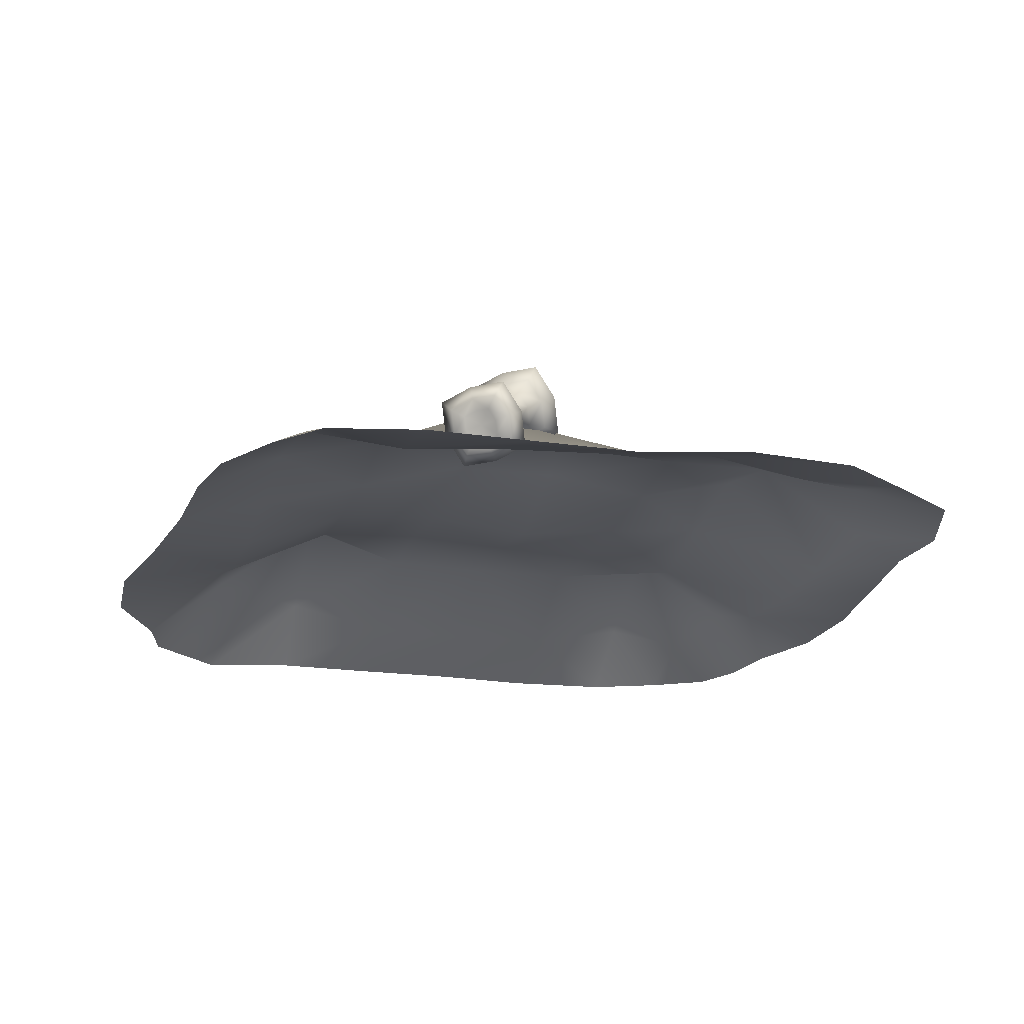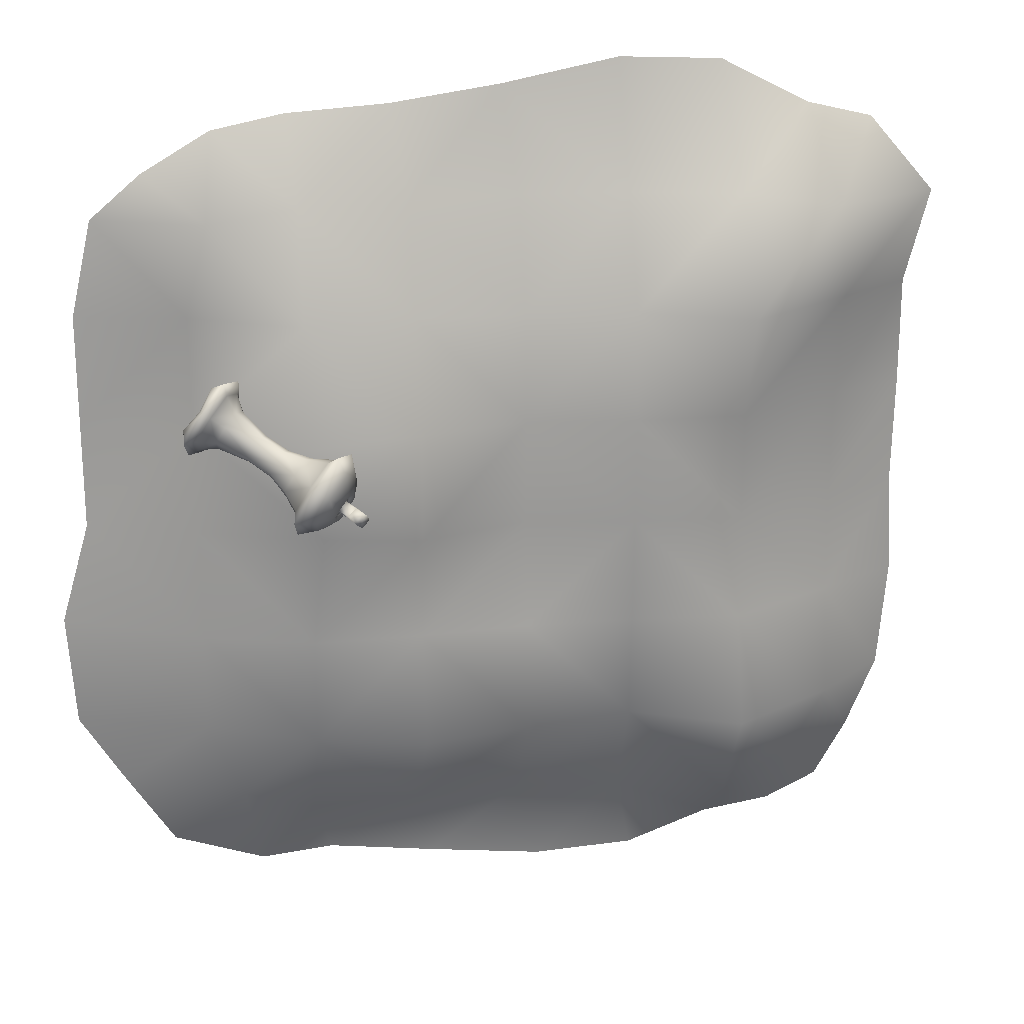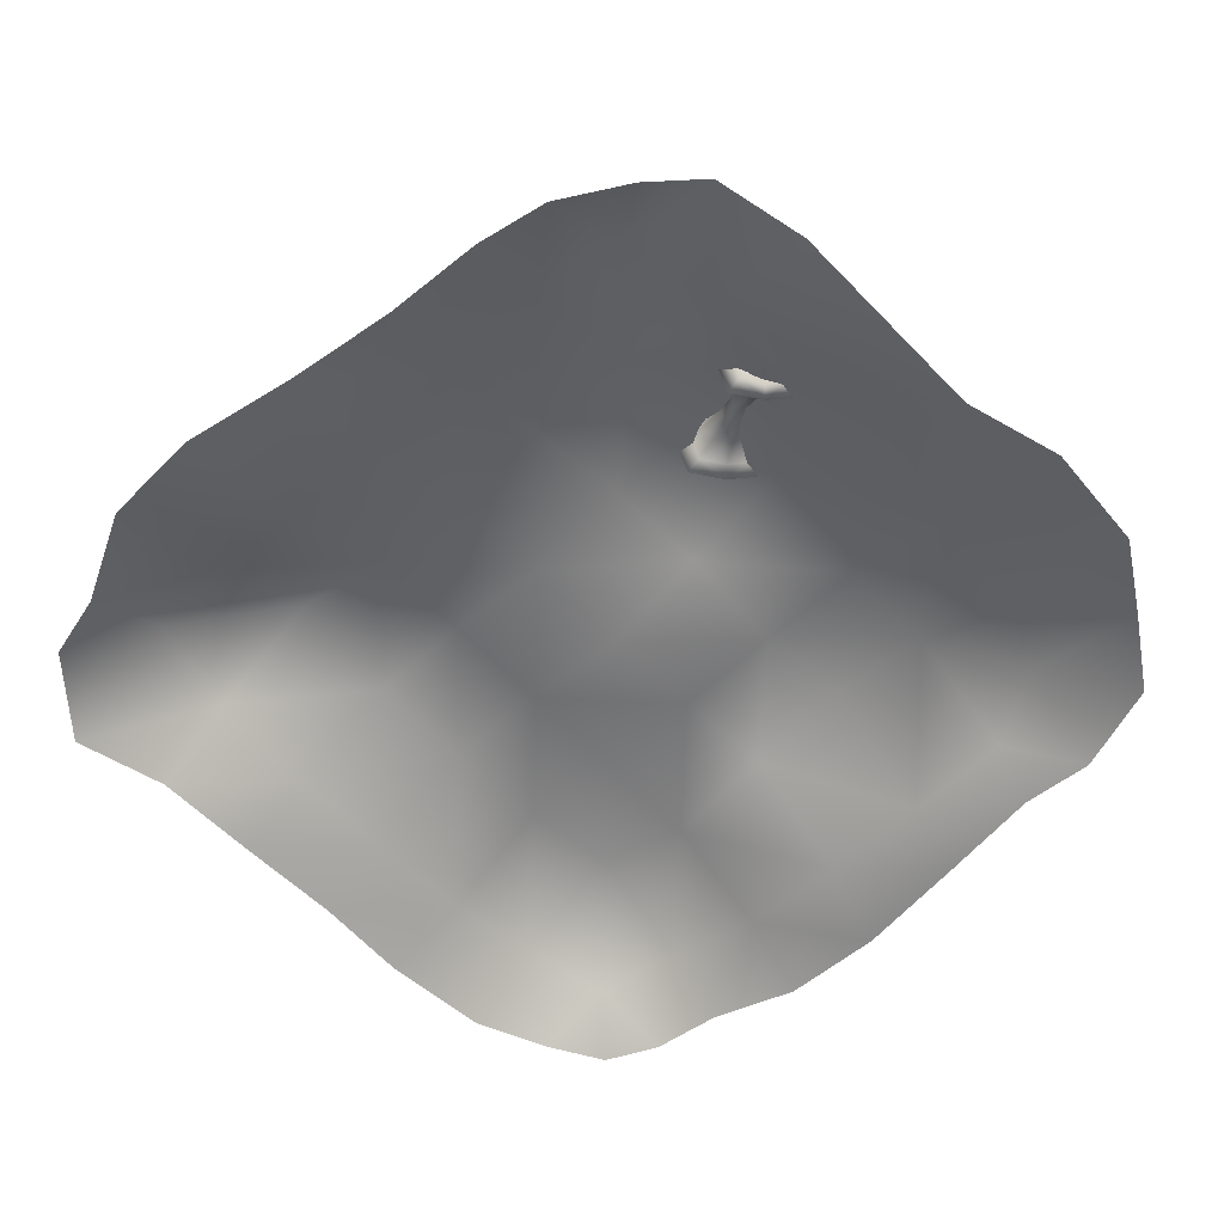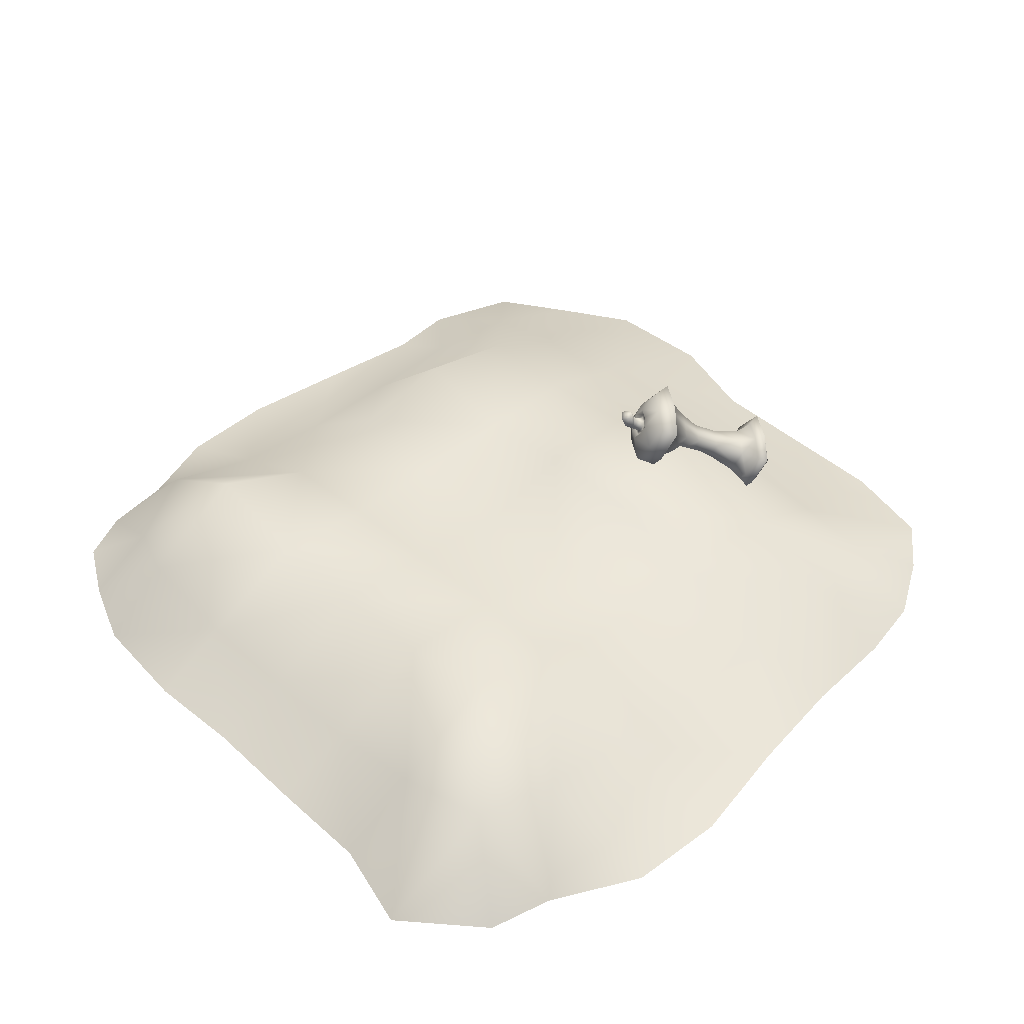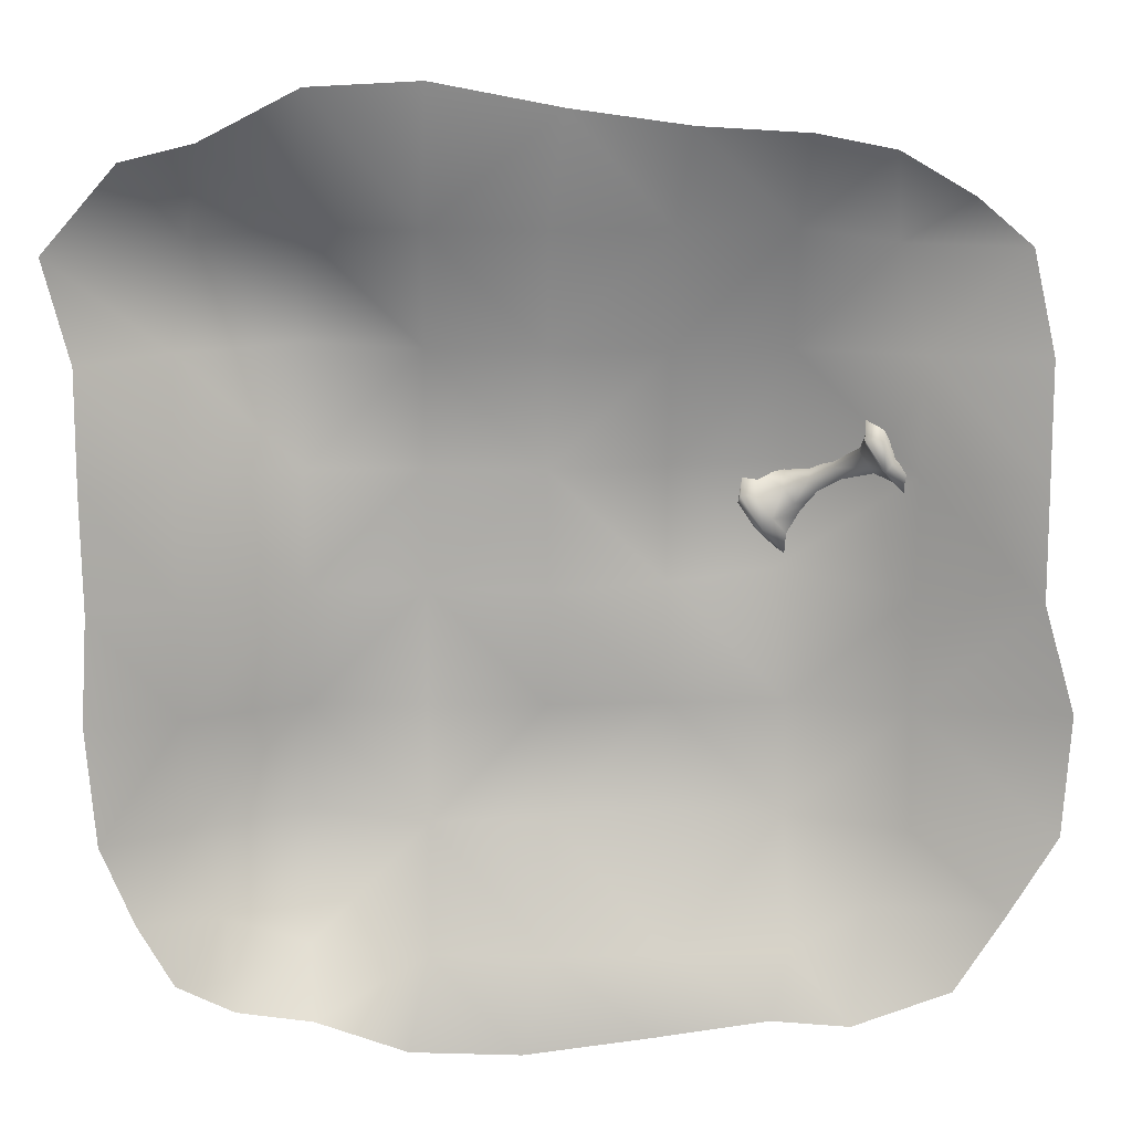
<metadata>
{"format":"obj","ext":"obj","renderer":"f3d","projection":"perspective","resolution":1024,"background":"white","views":[{"elev":-20.3,"azim":74.7,"up":"+Y"},{"elev":21.2,"azim":170.0,"up":"+Z"},{"elev":-58.3,"azim":43.3,"up":"+Y"},{"elev":43.4,"azim":-43.7,"up":"+Y"},{"elev":12.6,"azim":-2.0,"up":"+Z"}]}
</metadata>
<code>
o Garbage_Pile_Tiny_Cylinder.025
v -1.013 -1e-06 1.035
v 0.9797 -1e-06 0.9514
v -0.9421 -1e-06 -0.9734
v 0.9808 -1e-06 -1.014
v -1.126 -1e-06 -0.0348
v 0.01727 -1e-06 1.158
v 1.176 -1e-06 -0.02508
v -0.08909 -1e-06 -1.165
v -0.01911 0.1795 -0.02508
v -1.132 -1e-06 0.5626
v 0.5951 -1e-06 1.1
v 1.234 -1e-06 -0.6128
v -0.6029 -1e-06 -1.07
v -1.117 -1e-06 -0.6128
v -0.5857 -1e-06 1.206
v 1.176 -1e-06 0.5723
v 0.5277 -1e-06 -1.084
v -0.01911 0.2464 -0.6225
v -0.01911 0.1822 0.5723
v -0.6165 0.2481 -0.02508
v 0.5491 0.2951 0.003935
v 0.5783 0.2047 0.5723
v -0.6165 0.3446 0.5723
v -0.6165 0.3338 -0.6225
v 0.5783 0.2367 -0.6225
v -1.2 -1e-06 0.8206
v 0.793 -1e-06 1.061
v 1.111 -1e-06 -0.8132
v -0.7965 -1e-06 -1.043
v -1.142 -1e-06 -0.3102
v -0.3038 -1e-06 1.22
v 1.176 -1e-06 0.2736
v 0.2329 -1e-06 -1.125
v -0.01911 0.03326 -0.9212
v -0.01911 0.2015 0.2736
v -0.9152 0.09046 -0.02508
v 0.2796 0.2721 -0.02508
v -1.132 -1e-06 0.2639
v 0.3188 -1e-06 1.117
v 1.255 -1e-06 -0.3024
v -0.3703 -1e-06 -1.154
v -1.033 -1e-06 -0.8141
v -0.8319 -1e-06 1.08
v 1.117 -1e-06 0.8346
v 0.7285 -1e-06 -1.102
v -0.01911 0.2153 -0.3238
v -0.01911 0.06365 0.871
v -0.3178 0.2315 -0.02508
v 0.877 0.1112 -0.02508
v 0.5783 0.3278 0.2736
v 0.5783 0.1207 0.871
v 0.2796 0.1752 0.5723
v 0.877 0.06338 0.5723
v -0.6165 0.2508 0.2736
v -0.6165 0.1582 0.871
v -0.9152 0.1582 0.5723
v -0.3178 0.224 0.5723
v -0.6165 0.1546 -0.9212
v -0.6165 0.2531 -0.3238
v -0.9152 0.1582 -0.6225
v -0.3178 0.197 -0.6225
v 0.5783 0.05234 -0.9212
v 0.5783 0.233 -0.3238
v 0.2796 0.3033 -0.6225
v 0.877 0.09339 -0.6225
v 0.877 0.1391 -0.3238
v 0.2796 0.2314 -0.3238
v 0.2796 0.0384 -0.9212
v -0.3178 0.2201 -0.3238
v -0.9152 0.09959 -0.3238
v -0.8256 0.09552 -0.8316
v -0.3178 0.08899 0.871
v -0.8788 0.2055 0.8402
v -0.9152 0.09959 0.2736
v 0.8182 0.1099 0.8346
v 0.2796 0.08752 0.871
v 0.2796 0.2651 0.2736
v 0.877 0.09336 0.2736
v -0.3178 0.244 0.2736
v -0.3178 0.05846 -0.9212
v 0.779 0.1196 -0.8288
v 0.8366 0.1954 0.3878
v 0.5029 0.395 0.1505
v 0.8155 0.1316 0.3568
v 0.4947 0.3702 0.1384
v 0.8808 0.2089 0.33
v 0.5201 0.4002 0.128
v 0.8597 0.1451 0.2989
v 0.5119 0.3754 0.116
v 0.7677 0.2441 0.3603
v 0.7038 0.2774 0.3006
v 0.649 0.3124 0.2681
v 0.5966 0.3534 0.2586
v 0.5677 0.2663 0.2163
v 0.6294 0.2535 0.2395
v 0.6848 0.2201 0.2728
v 0.7404 0.1618 0.3202
v 0.6281 0.2847 0.1373
v 0.6702 0.2659 0.1861
v 0.7245 0.2322 0.2209
v 0.7974 0.1791 0.2456
v 0.6569 0.3718 0.1796
v 0.6898 0.3249 0.2147
v 0.7434 0.2895 0.2487
v 0.8247 0.2615 0.2856
v 0.5184 0.4283 0.2839
v 0.4593 0.2501 0.1973
v 0.5827 0.2877 0.03574
v 0.6418 0.4659 0.1223
v 0.4988 0.4255 0.2282
v 0.4576 0.3013 0.1679
v 0.5436 0.3275 0.05526
v 0.5848 0.4517 0.1156
v 0.4912 0.4116 0.1697
v 0.4721 0.354 0.1417
v 0.512 0.3662 0.08947
v 0.5311 0.4238 0.1175
v 0.4743 0.4059 0.1339
v 0.4568 0.3978 0.1126
v 0.4946 0.4126 0.1146
v 0.477 0.4045 0.09337
v 0.7408 0.08474 0.364
v 0.7955 0.2498 0.4442
v 0.8551 0.1196 0.2144
v 0.9098 0.2846 0.2946
v 0.7898 0.1012 0.3674
v 0.8276 0.2152 0.4228
v 0.8687 0.1253 0.264
v 0.9065 0.2393 0.3194
v 0.7937 0.08922 0.2829
v 0.5164 0.2549 0.1098
v 0.8569 0.2801 0.3756
v 0.5847 0.4611 0.2099
v 0.7983 0.2593 0.3261
v 0.7251 0.2879 0.2768
v 0.6709 0.3233 0.2436
v 0.629 0.3694 0.2224
v 0.7668 0.164 0.2798
v 0.7032 0.2217 0.2446
v 0.6483 0.2551 0.2105
v 0.5956 0.2686 0.1735
v 0.4974 0.3047 0.1068
v 0.545 0.4483 0.1766
v 0.4905 0.3556 0.1134
v 0.5126 0.4222 0.1458
v 0.5027 0.3709 0.1263
v 0.5122 0.3995 0.1402
v 0.4658 0.3999 0.1017
v 0.4856 0.4105 0.1256
v 0.8176 0.1098 0.306
v 0.8613 0.2417 0.3701
v 0.8272 0.1388 0.3201
v 0.8517 0.2127 0.356
v 0.5446 0.398 0.2606
v 0.5018 0.2687 0.1978
v 0.5913 0.296 0.08053
v 0.6341 0.4253 0.1433
v 0.5927 0.4218 0.2069
v 0.5432 0.2722 0.1342
v 0.7479 0.117 0.3475
v 0.8347 0.1435 0.2338
v 0.8763 0.269 0.2947
v 0.7894 0.2425 0.4085
v 0.788 0.1204 0.2859
v 0.8361 0.2656 0.3564
v 0.7547 0.1632 0.4217
v 0.4743 0.3348 0.2596
v 0.8959 0.2062 0.2369
v 0.6268 0.3812 0.06
v 0.8178 0.2224 0.2568
v 0.7386 0.2623 0.2287
v 0.6848 0.2969 0.1941
v 0.6496 0.3304 0.1491
v 0.7473 0.2009 0.349
v 0.6896 0.2473 0.2928
v 0.6344 0.2815 0.2601
v 0.5751 0.3077 0.2467
v 0.4681 0.3603 0.2113
v 0.5743 0.3927 0.07216
v 0.4769 0.3814 0.1619
v 0.5262 0.3964 0.09732
v 0.4968 0.382 0.1471
v 0.518 0.3884 0.1193
v 0.4634 0.4013 0.1258
v 0.488 0.4092 0.1015
v 0.7994 0.1554 0.4073
v 0.8969 0.1851 0.2795
v 0.8208 0.1619 0.3791
v 0.8755 0.1786 0.3076
v 0.4602 0.441 0.1312
v 0.8394 0.1757 0.338
v 0.6232 0.3639 0.09813
v 0.5126 0.3302 0.243
v 0.7584 0.1766 0.3914
v 0.8657 0.2094 0.2509
v 0.4743 0.4059 0.1339
v 0.4568 0.3978 0.1126
v 0.4946 0.4126 0.1146
v 0.477 0.4045 0.09337
v 0.4658 0.3999 0.1017
v 0.4856 0.4105 0.1256
v 0.4634 0.4013 0.1258
v 0.488 0.4092 0.1015
v 0.4427 0.4329 0.1099
v 0.4805 0.4477 0.1119
v 0.4629 0.4396 0.09066
v 0.4517 0.435 0.099
v 0.4715 0.4456 0.1229
v 0.4493 0.4363 0.1231
v 0.4739 0.4443 0.09881
v 0.4616 0.4403 0.1109
v 0.5005 0.4011 0.1621
v 0.4869 0.36 0.1422
v 0.5153 0.3687 0.1049
v 0.5289 0.4098 0.1249
v 0.5158 0.4087 0.1451
v 0.5 0.3611 0.122
v 0.5255 0.3903 0.1105
v 0.4903 0.3796 0.1565
f 81 4 45
f 80 8 41
f 35 48 79
f 78 7 49
f 77 21 37
f 51 52 76
f 44 53 75
f 74 20 36
f 73 23 56
f 72 19 57
f 58 29 71
f 59 60 70
f 46 61 69
f 68 17 33
f 67 25 64
f 66 12 65
f 66 25 63
f 49 63 21
f 7 66 49
f 67 18 46
f 9 67 46
f 37 63 67
f 34 33 8
f 18 68 34
f 25 68 64
f 59 61 24
f 48 59 20
f 48 46 69
f 70 14 30
f 5 70 30
f 20 70 36
f 71 3 42
f 60 42 14
f 24 71 60
f 55 57 23
f 15 72 55
f 6 72 31
f 26 56 10
f 1 73 26
f 43 55 73
f 38 36 5
f 10 74 38
f 56 54 74
f 75 22 51
f 27 51 11
f 2 75 27
f 76 19 47
f 6 76 47
f 39 51 76
f 35 37 9
f 52 35 19
f 22 77 52
f 78 21 50
f 22 78 50
f 53 32 78
f 79 20 54
f 57 54 23
f 57 35 79
f 80 13 58
f 61 58 24
f 61 34 80
f 62 45 17
f 25 81 62
f 65 28 81
f 167 155 193
f 131 156 159
f 169 157 192
f 133 154 158
f 191 86 153
f 147 120 149
f 165 90 163
f 134 91 90
f 136 91 135
f 137 92 136
f 195 105 162
f 170 104 105
f 172 104 171
f 173 103 172
f 164 101 161
f 138 100 101
f 140 100 139
f 141 99 140
f 194 97 160
f 174 96 97
f 176 96 175
f 177 95 176
f 111 167 178
f 112 131 142
f 113 169 179
f 110 133 143
f 115 178 180
f 116 142 144
f 117 179 181
f 114 143 145
f 213 180 219
f 214 144 217
f 215 181 218
f 212 145 216
f 148 197 200
f 146 119 148
f 89 185 183
f 182 118 184
f 127 166 186
f 126 130 150
f 128 168 187
f 129 132 151
f 82 186 188
f 84 150 152
f 88 187 189
f 86 151 153
f 82 151 127
f 88 150 128
f 127 132 123
f 128 130 124
f 146 121 89
f 119 202 197
f 215 145 117
f 213 144 115
f 117 143 113
f 115 142 111
f 113 133 109
f 111 131 107
f 95 141 140
f 96 140 139
f 96 138 97
f 97 164 160
f 103 137 136
f 104 136 135
f 104 134 105
f 105 165 162
f 83 149 118
f 191 82 188
f 157 133 158
f 155 131 159
f 94 159 141
f 102 158 137
f 158 93 137
f 192 102 173
f 159 98 141
f 193 94 177
f 162 132 125
f 160 130 122
f 166 160 122
f 130 161 124
f 168 162 125
f 132 163 123
f 161 168 124
f 163 166 123
f 93 193 177
f 98 192 173
f 84 191 188
f 120 203 198
f 86 187 129
f 84 186 126
f 129 168 125
f 126 166 122
f 85 184 119
f 183 120 87
f 184 196 202
f 214 181 116
f 212 180 114
f 116 179 112
f 114 178 110
f 112 169 108
f 110 167 106
f 92 177 176
f 91 176 175
f 91 174 90
f 90 194 163
f 99 173 172
f 100 172 171
f 100 170 101
f 101 195 161
f 88 191 152
f 156 169 192
f 154 167 193
f 202 190 209
f 197 209 204
f 203 205 198
f 197 207 200
f 185 199 203
f 118 201 196
f 121 200 199
f 149 198 201
f 211 190 208
f 211 205 210
f 206 211 210
f 204 211 207
f 201 205 208
f 201 190 196
f 199 207 206
f 199 210 203
f 83 219 212
f 89 218 214
f 85 217 213
f 87 216 215
f 83 216 147
f 87 218 183
f 89 217 146
f 85 219 182
f 81 28 4
f 80 34 8
f 35 9 48
f 78 32 7
f 77 50 21
f 51 22 52
f 44 16 53
f 74 54 20
f 73 55 23
f 72 47 19
f 58 13 29
f 59 24 60
f 46 18 61
f 68 62 17
f 67 63 25
f 66 40 12
f 66 65 25
f 49 66 63
f 7 40 66
f 67 64 18
f 9 37 67
f 37 21 63
f 34 68 33
f 18 64 68
f 25 62 68
f 59 69 61
f 48 69 59
f 48 9 46
f 70 60 14
f 5 36 70
f 20 59 70
f 71 29 3
f 60 71 42
f 24 58 71
f 55 72 57
f 15 31 72
f 6 47 72
f 26 73 56
f 1 43 73
f 43 15 55
f 38 74 36
f 10 56 74
f 56 23 54
f 75 53 22
f 27 75 51
f 2 44 75
f 76 52 19
f 6 39 76
f 39 11 51
f 35 77 37
f 52 77 35
f 22 50 77
f 78 49 21
f 22 53 78
f 53 16 32
f 79 48 20
f 57 79 54
f 57 19 35
f 80 41 13
f 61 80 58
f 61 18 34
f 62 81 45
f 25 65 81
f 65 12 28
f 167 107 155
f 131 108 156
f 169 109 157
f 133 106 154
f 191 189 86
f 147 87 120
f 165 134 90
f 134 135 91
f 136 92 91
f 137 93 92
f 195 170 105
f 170 171 104
f 172 103 104
f 173 102 103
f 164 138 101
f 138 139 100
f 140 99 100
f 141 98 99
f 194 174 97
f 174 175 96
f 176 95 96
f 177 94 95
f 111 107 167
f 112 108 131
f 113 109 169
f 110 106 133
f 115 111 178
f 116 112 142
f 117 113 179
f 114 110 143
f 213 115 180
f 214 116 144
f 215 117 181
f 212 114 145
f 148 119 197
f 146 85 119
f 89 121 185
f 182 83 118
f 127 123 166
f 126 122 130
f 128 124 168
f 129 125 132
f 82 127 186
f 84 126 150
f 88 128 187
f 86 129 151
f 82 153 151
f 88 152 150
f 127 151 132
f 128 150 130
f 146 148 121
f 119 184 202
f 215 216 145
f 213 217 144
f 117 145 143
f 115 144 142
f 113 143 133
f 111 142 131
f 95 94 141
f 96 95 140
f 96 139 138
f 97 138 164
f 103 102 137
f 104 103 136
f 104 135 134
f 105 134 165
f 83 147 149
f 191 153 82
f 157 109 133
f 155 107 131
f 94 155 159
f 102 157 158
f 158 154 93
f 192 157 102
f 159 156 98
f 193 155 94
f 162 165 132
f 160 164 130
f 166 194 160
f 130 164 161
f 168 195 162
f 132 165 163
f 161 195 168
f 163 194 166
f 93 154 193
f 98 156 192
f 84 152 191
f 120 185 203
f 86 189 187
f 84 188 186
f 129 187 168
f 126 186 166
f 85 182 184
f 183 185 120
f 184 118 196
f 214 218 181
f 212 219 180
f 116 181 179
f 114 180 178
f 112 179 169
f 110 178 167
f 92 93 177
f 91 92 176
f 91 175 174
f 90 174 194
f 99 98 173
f 100 99 172
f 100 171 170
f 101 170 195
f 88 189 191
f 156 108 169
f 154 106 167
f 202 196 190
f 197 202 209
f 203 210 205
f 197 204 207
f 185 121 199
f 118 149 201
f 121 148 200
f 149 120 198
f 211 209 190
f 211 208 205
f 206 207 211
f 204 209 211
f 201 198 205
f 201 208 190
f 199 200 207
f 199 206 210
f 83 182 219
f 89 183 218
f 85 146 217
f 87 147 216
f 83 212 216
f 87 215 218
f 89 214 217
f 85 213 219

</code>
